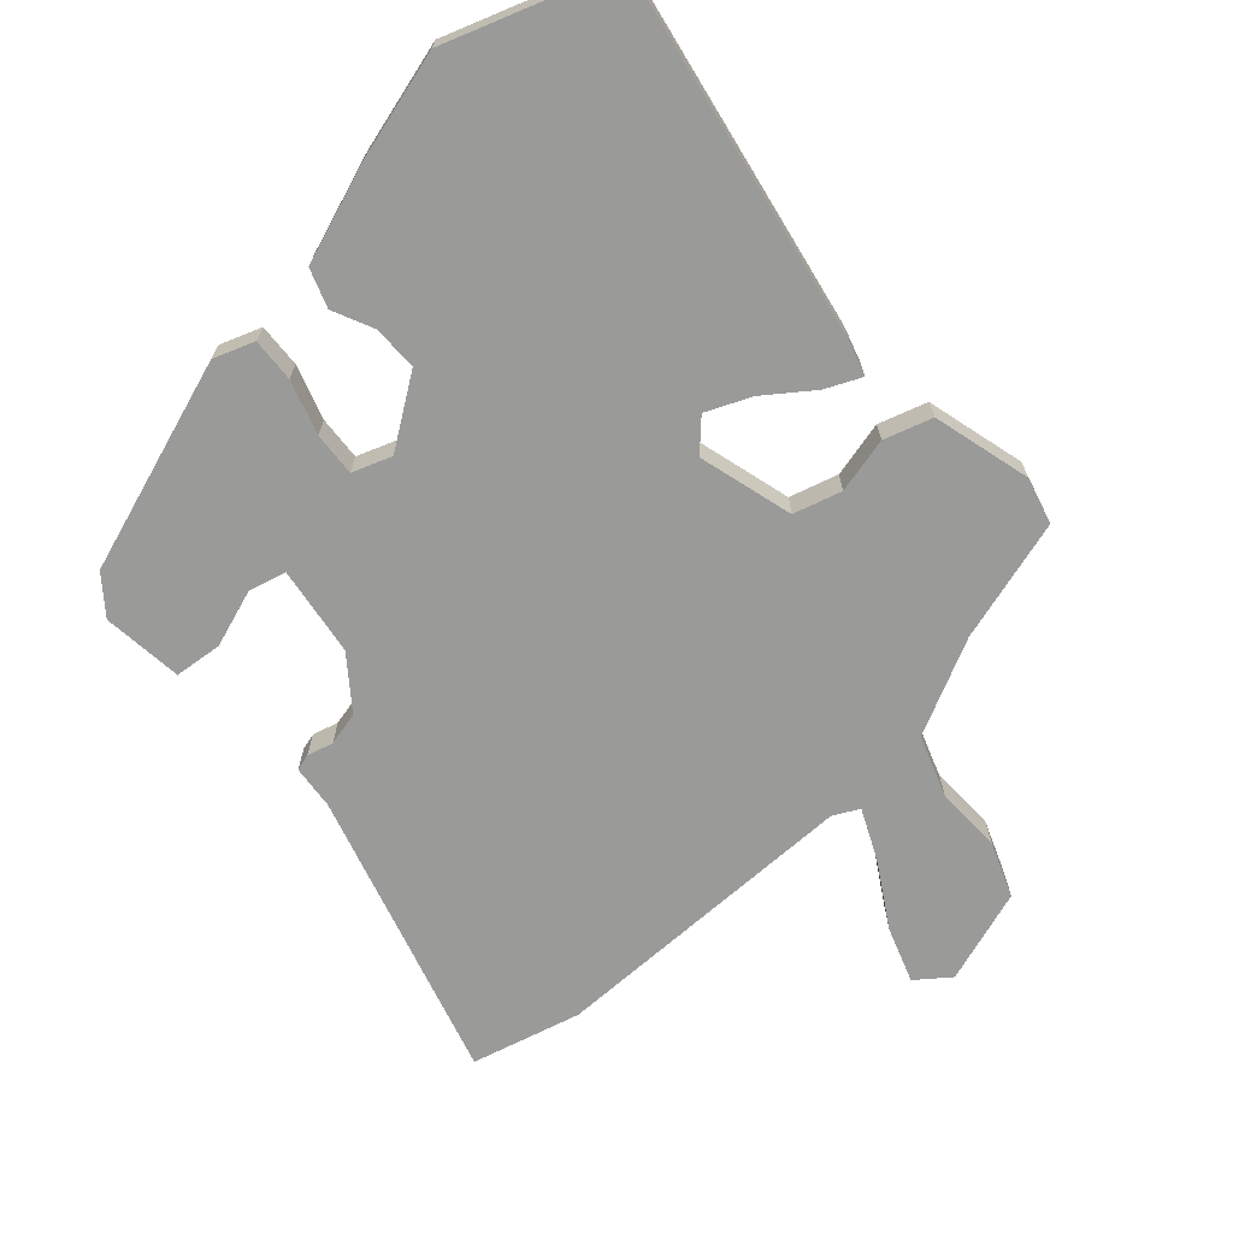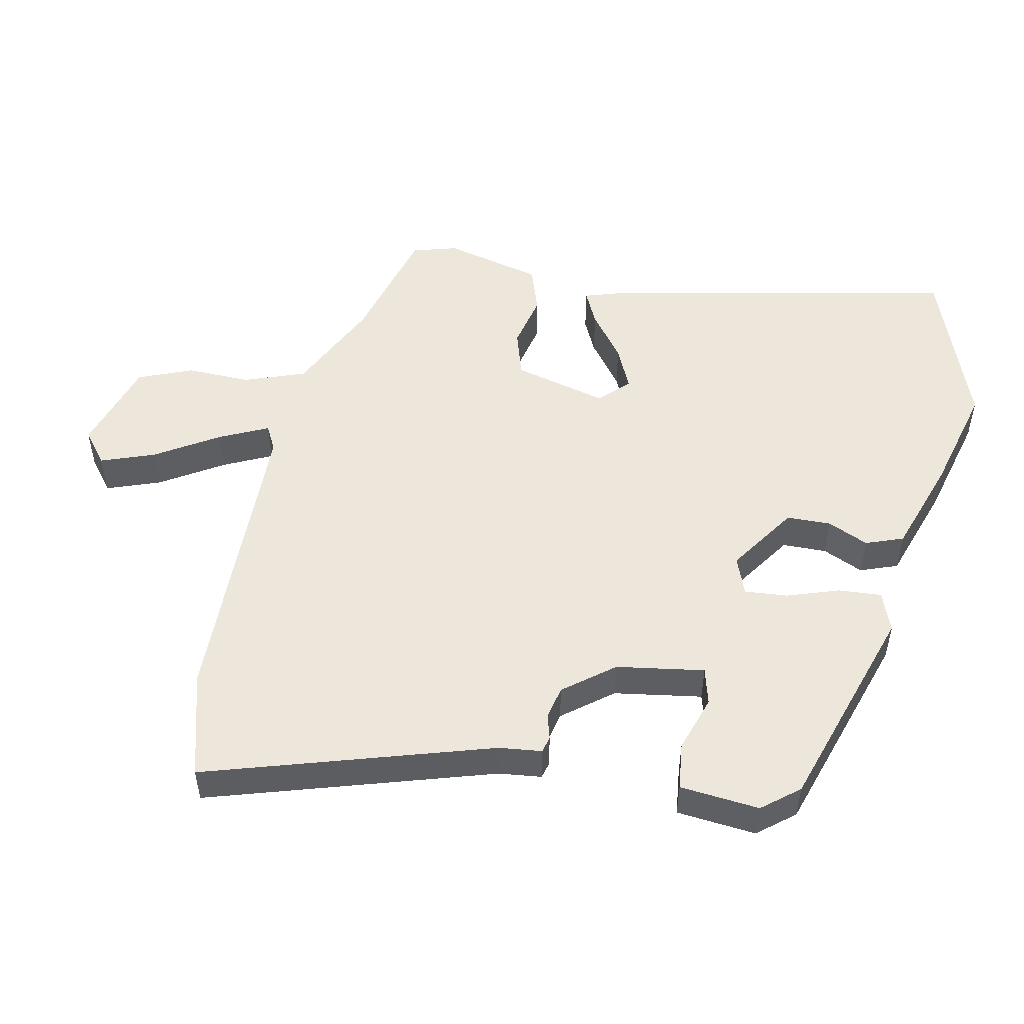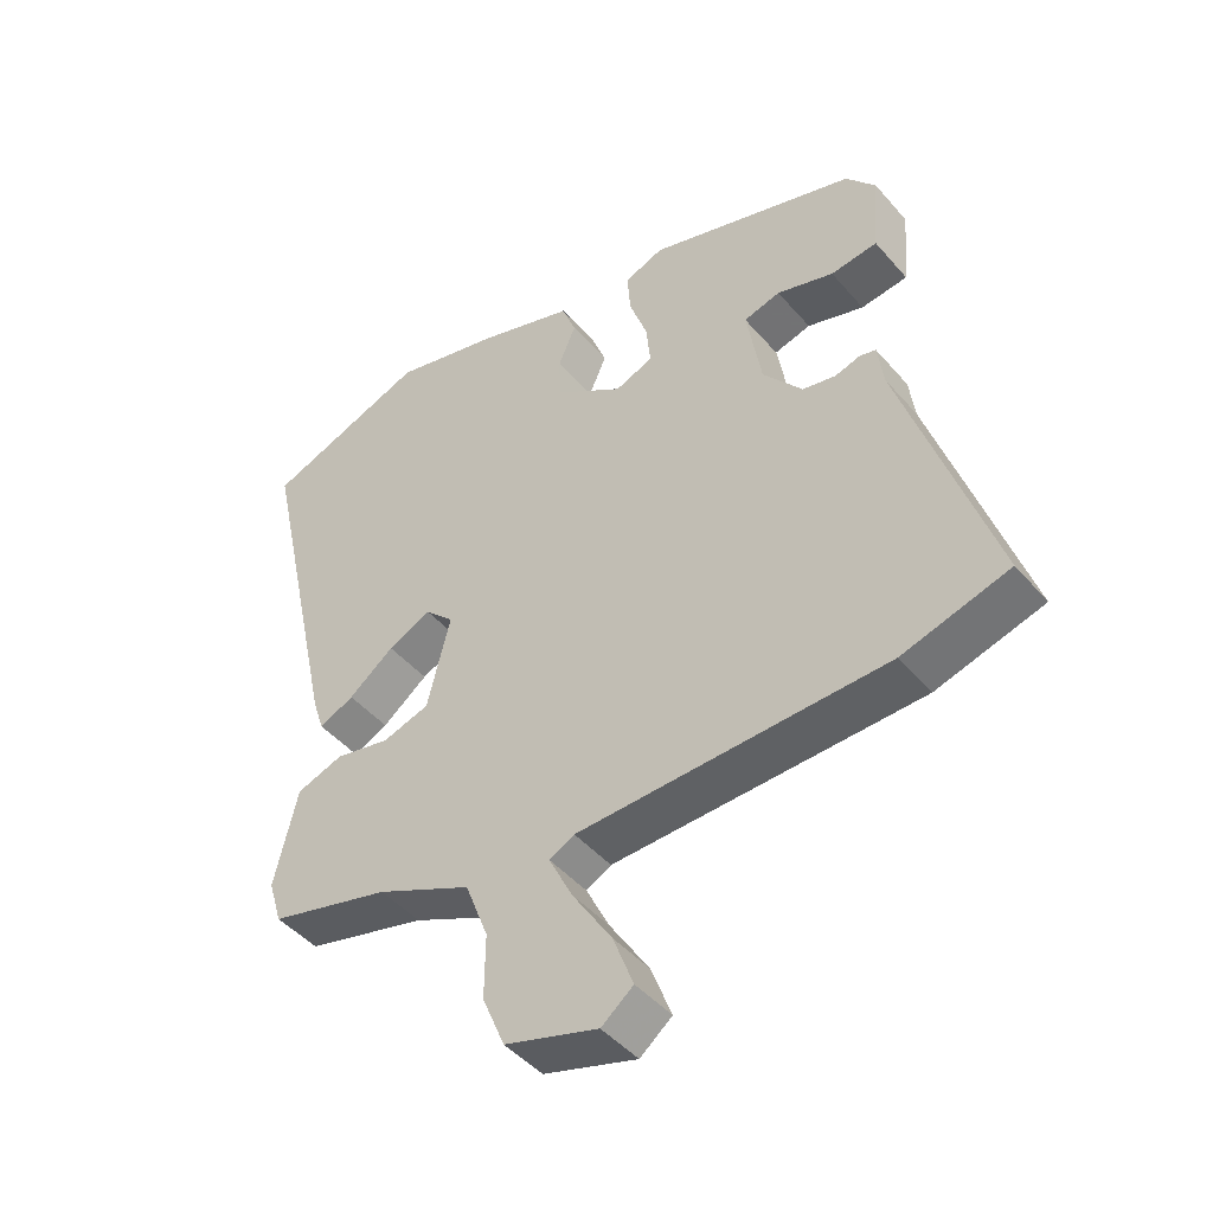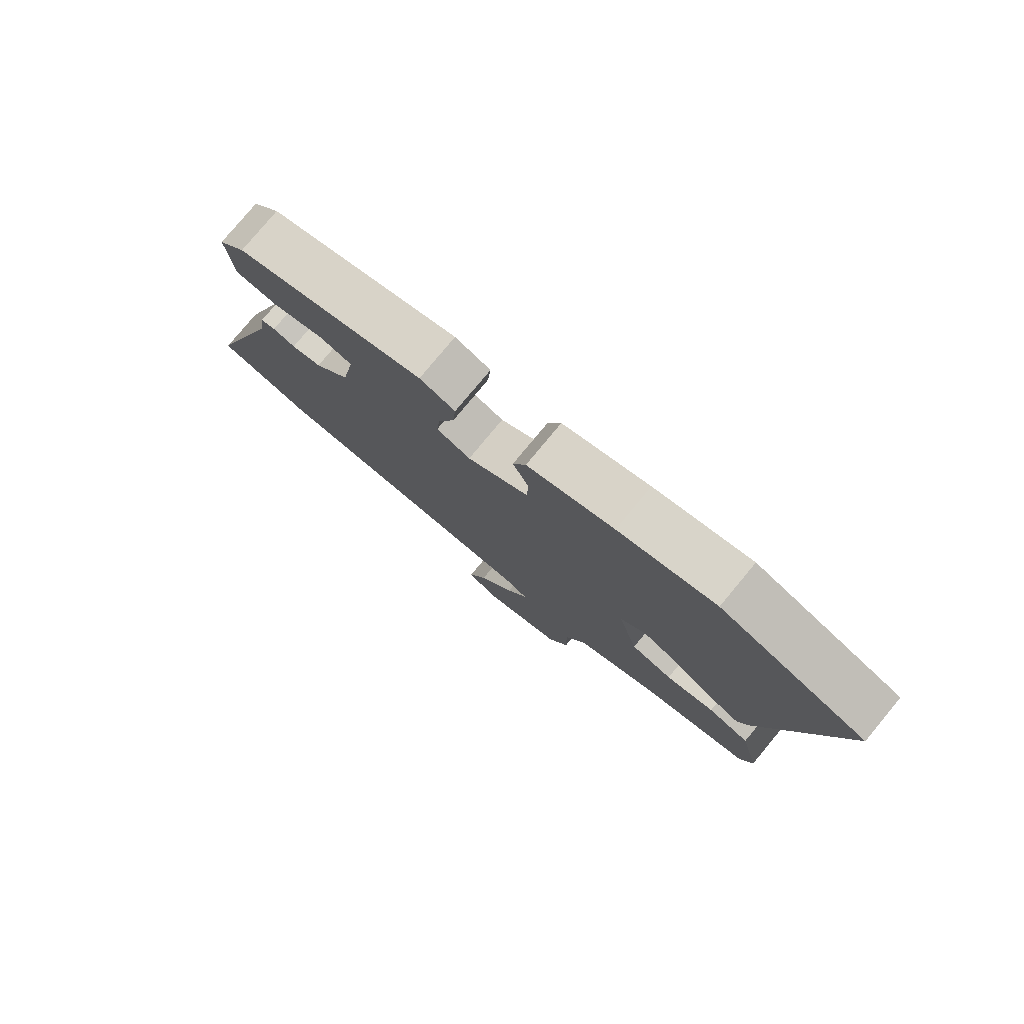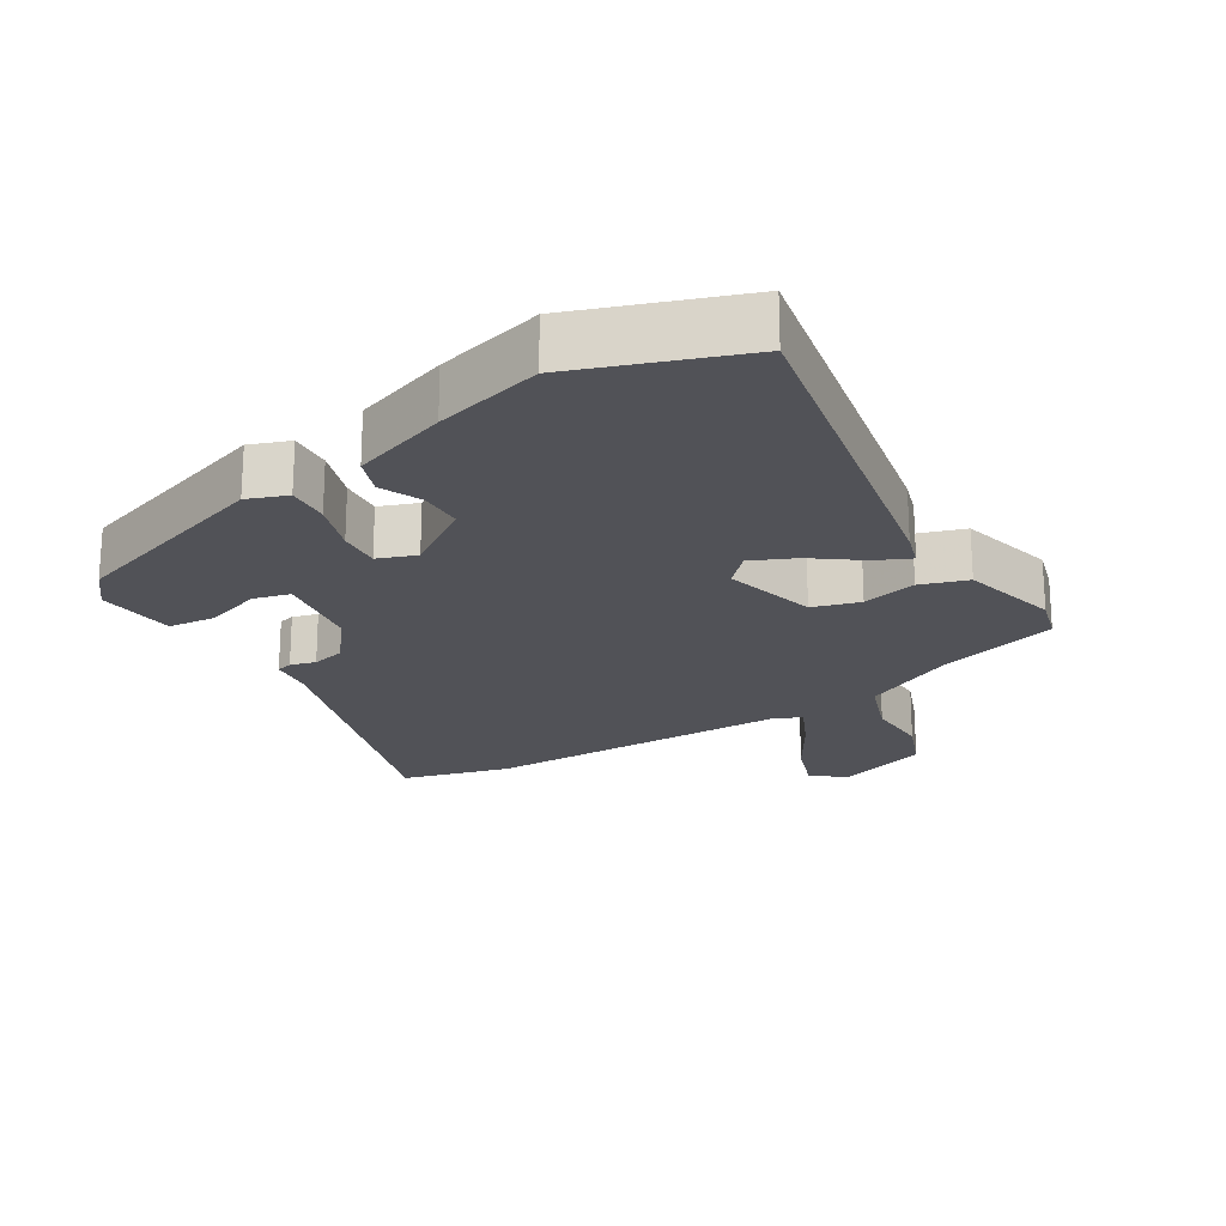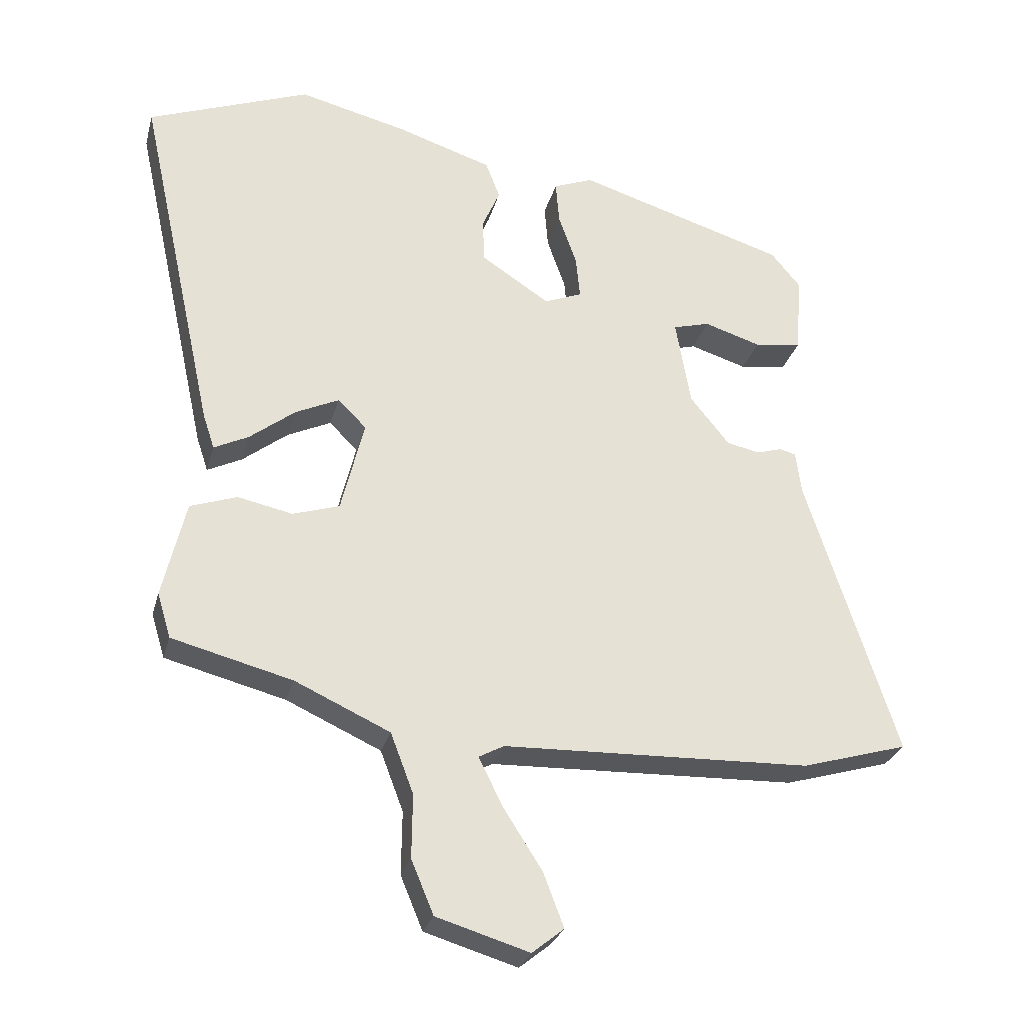
<metadata>
{"format":"obj","ext":"obj","renderer":"f3d","projection":"perspective","resolution":1024,"background":"white","views":[{"elev":-69.2,"azim":43.5,"up":"+Y"},{"elev":51.4,"azim":-77.6,"up":"+Y"},{"elev":-45.6,"azim":-142.1,"up":"+Z"},{"elev":78.9,"azim":39.7,"up":"+Z"},{"elev":-21.5,"azim":32.6,"up":"+Y"},{"elev":-28.0,"azim":165.7,"up":"+Z"}]}
</metadata>
<code>
v -0.453 0.07 0.386
v -0.143 0.07 0.481
v -0.085 0.07 0.458
v -0.09 0.07 0.395
v -0.117 0.07 0.318
v -0.123 0.07 0.255
v -0.067 0.07 0.233
v 0.034 0.07 0.299
v 0.036 0.07 0.364
v 0.01 0.07 0.424
v 0.031 0.07 0.479
v 0.173 0.07 0.525
v 0.332 0.07 0.564
v 0.571 0.07 0.473
v 0.456 0.07 -0.052
v 0.439 0.07 -0.103
v 0.388 0.07 -0.078
v 0.321 0.07 -0.026
v 0.257 0.07 0.004
v 0.215 0.07 -0.037
v 0.249 0.07 -0.175
v 0.318 0.07 -0.197
v 0.399 0.07 -0.18
v 0.468 0.07 -0.204
v 0.502 0.07 -0.348
v 0.482 0.07 -0.414
v 0.304 0.07 -0.46
v 0.164 0.07 -0.524
v 0.13 0.07 -0.613
v 0.131 0.07 -0.707
v 0.098 0.07 -0.786
v -0.039 0.07 -0.827
v -0.086 0.07 -0.789
v -0.056 0.07 -0.71
v 0.002 0.07 -0.619
v 0.037 0.07 -0.548
v 0 0.07 -0.528
v -0.455 0.07 -0.513
v -0.612 0.07 -0.467
v -0.478 0.07 -0.051
v -0.47 0.07 0.012
v -0.446 0.07 0.018
v -0.409 0.07 0.007
v -0.36 0.07 0.017
v -0.302 0.07 0.089
v -0.28 0.07 0.218
v -0.334 0.07 0.233
v -0.418 0.07 0.207
v -0.487 0.07 0.216
v -0.497 0.07 0.333
v -0.453 0 0.386
v -0.143 0 0.481
v -0.085 0 0.458
v -0.09 0 0.395
v -0.117 0 0.318
v -0.123 0 0.255
v -0.067 0 0.233
v 0.034 0 0.299
v 0.036 0 0.364
v 0.01 0 0.424
v 0.031 0 0.479
v 0.173 0 0.525
v 0.332 0 0.564
v 0.571 0 0.473
v 0.456 0 -0.052
v 0.439 0 -0.103
v 0.388 0 -0.078
v 0.321 0 -0.026
v 0.257 0 0.004
v 0.215 0 -0.037
v 0.249 0 -0.175
v 0.318 0 -0.197
v 0.399 0 -0.18
v 0.468 0 -0.204
v 0.502 0 -0.348
v 0.482 0 -0.414
v 0.304 0 -0.46
v 0.164 0 -0.524
v 0.13 0 -0.613
v 0.131 0 -0.707
v 0.098 0 -0.786
v -0.039 0 -0.827
v -0.086 0 -0.789
v -0.056 0 -0.71
v 0.002 0 -0.619
v 0.037 0 -0.548
v 0 0 -0.528
v -0.455 0 -0.513
v -0.612 0 -0.467
v -0.478 0 -0.051
v -0.47 0 0.012
v -0.446 0 0.018
v -0.409 0 0.007
v -0.36 0 0.017
v -0.302 0 0.089
v -0.28 0 0.218
v -0.334 0 0.233
v -0.418 0 0.207
v -0.487 0 0.216
v -0.497 0 0.333
f 47 48 49 50
f 46 47 50 1
f 40 41 42 43
f 40 43 44
f 37 38 39 40
f 36 37 40 44
f 32 33 34 35
f 32 35 36
f 29 30 31 32
f 28 29 32 36
f 27 28 36 44
f 22 23 24 25
f 21 22 25 26
f 15 16 17 18
f 15 18 19
f 14 15 19
f 13 14 19 20
f 9 10 11 12
f 8 9 12 13
f 2 3 4 5
f 46 1 2 5
f 45 46 5 6
f 21 26 27 44
f 20 21 44 45
f 8 13 20
f 7 8 20
f 6 7 20 45
f 100 99 98 97
f 51 100 97 96
f 93 92 91 90
f 94 93 90
f 90 89 88 87
f 94 90 87 86
f 85 84 83 82
f 86 85 82
f 82 81 80 79
f 86 82 79 78
f 94 86 78 77
f 75 74 73 72
f 76 75 72 71
f 68 67 66 65
f 69 68 65
f 69 65 64
f 70 69 64 63
f 62 61 60 59
f 63 62 59 58
f 55 54 53 52
f 55 52 51 96
f 56 55 96 95
f 94 77 76 71
f 95 94 71 70
f 70 63 58
f 70 58 57
f 95 70 57 56
f 1 51 52 2
f 2 52 53 3
f 3 53 54 4
f 4 54 55 5
f 5 55 56 6
f 6 56 57 7
f 7 57 58 8
f 8 58 59 9
f 9 59 60 10
f 10 60 61 11
f 11 61 62 12
f 12 62 63 13
f 13 63 64 14
f 14 64 65 15
f 15 65 66 16
f 16 66 67 17
f 17 67 68 18
f 18 68 69 19
f 19 69 70 20
f 20 70 71 21
f 21 71 72 22
f 22 72 73 23
f 23 73 74 24
f 24 74 75 25
f 25 75 76 26
f 26 76 77 27
f 27 77 78 28
f 28 78 79 29
f 29 79 80 30
f 30 80 81 31
f 31 81 82 32
f 32 82 83 33
f 33 83 84 34
f 34 84 85 35
f 35 85 86 36
f 36 86 87 37
f 37 87 88 38
f 38 88 89 39
f 39 89 90 40
f 40 90 91 41
f 41 91 92 42
f 42 92 93 43
f 43 93 94 44
f 44 94 95 45
f 45 95 96 46
f 46 96 97 47
f 47 97 98 48
f 48 98 99 49
f 49 99 100 50
f 50 100 51 1

</code>
